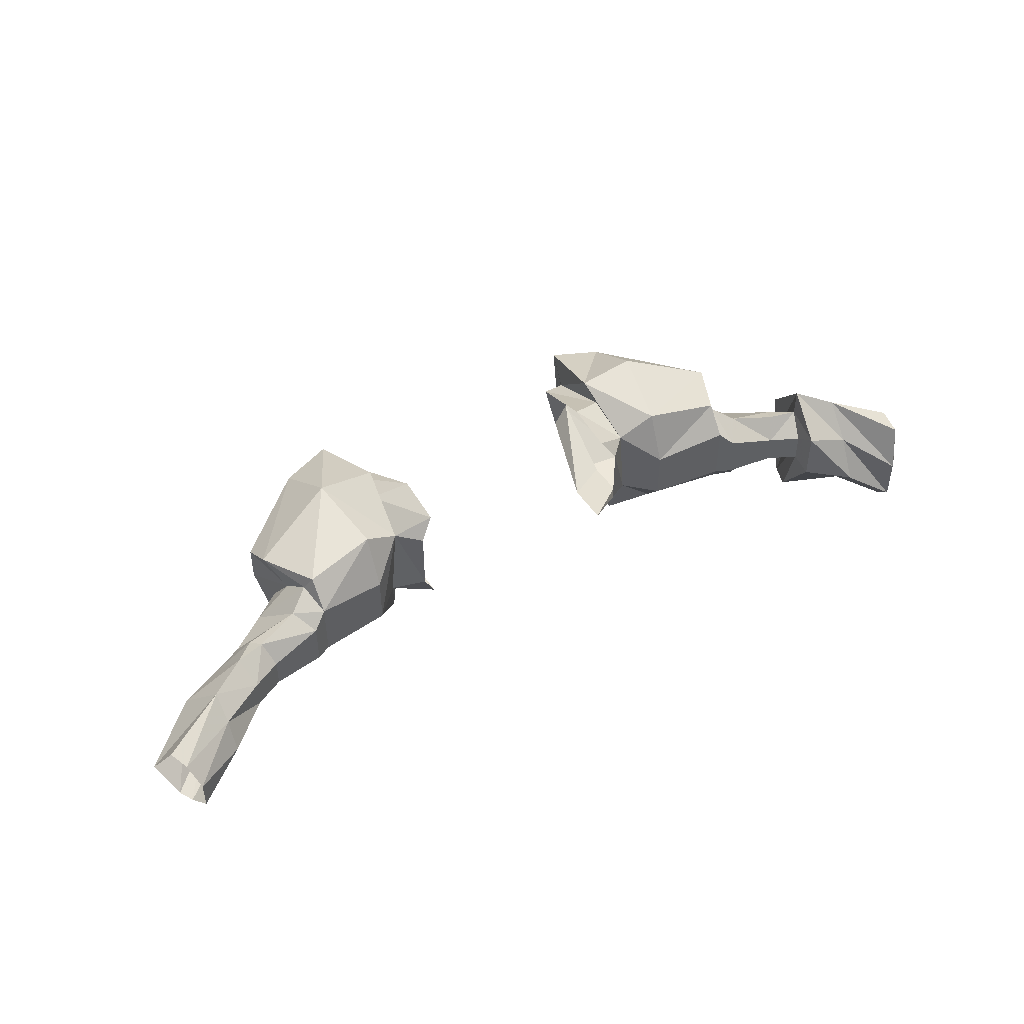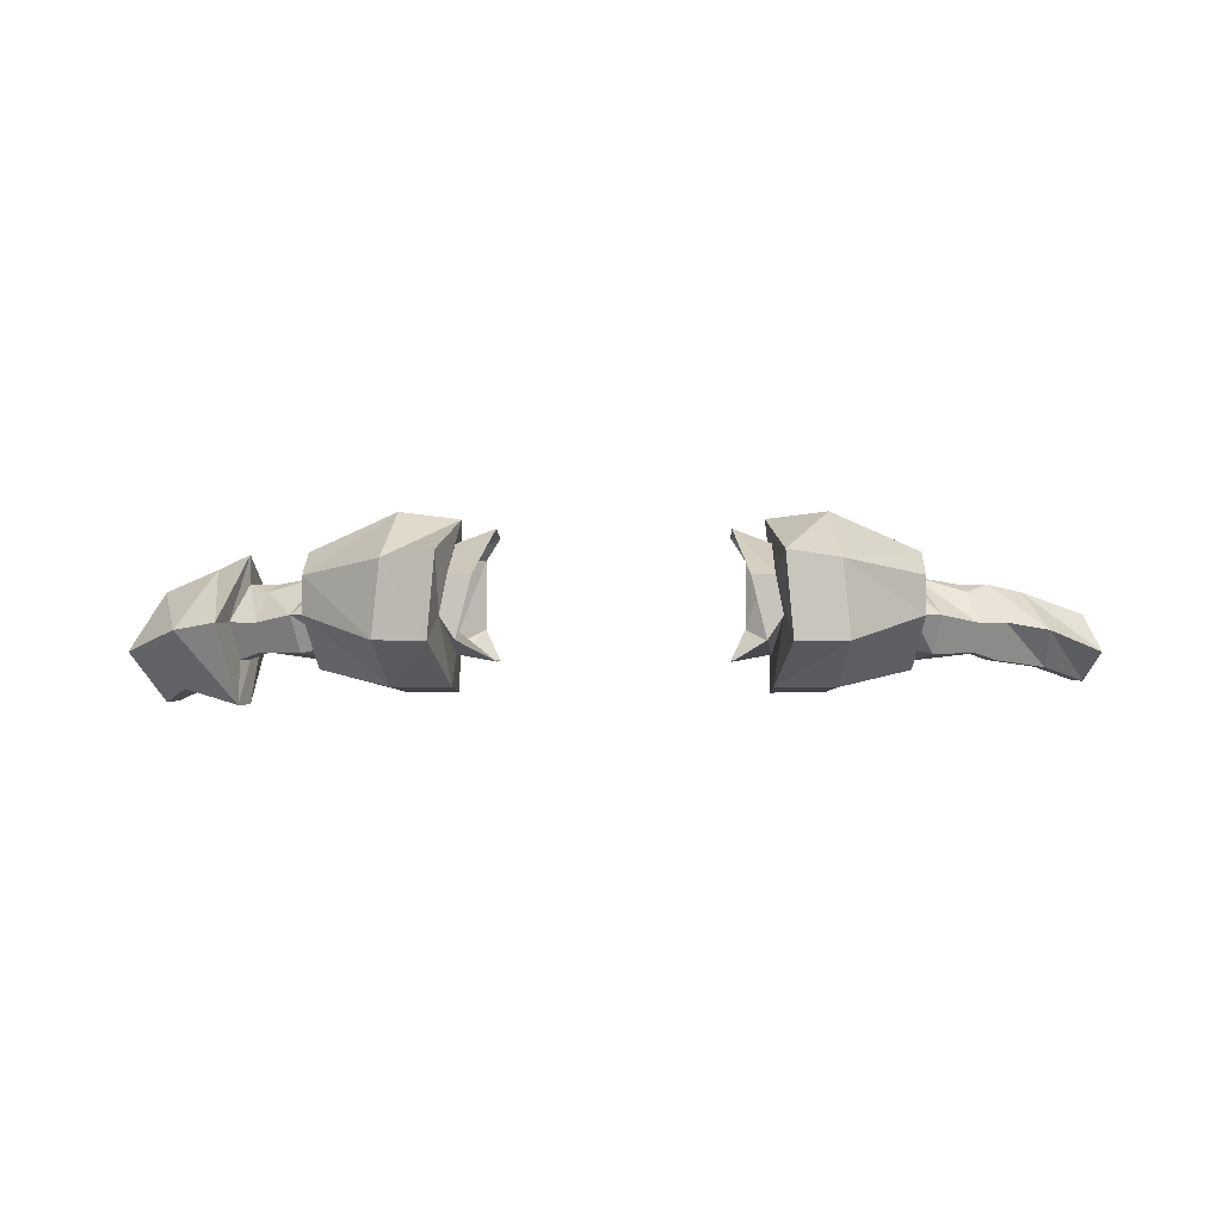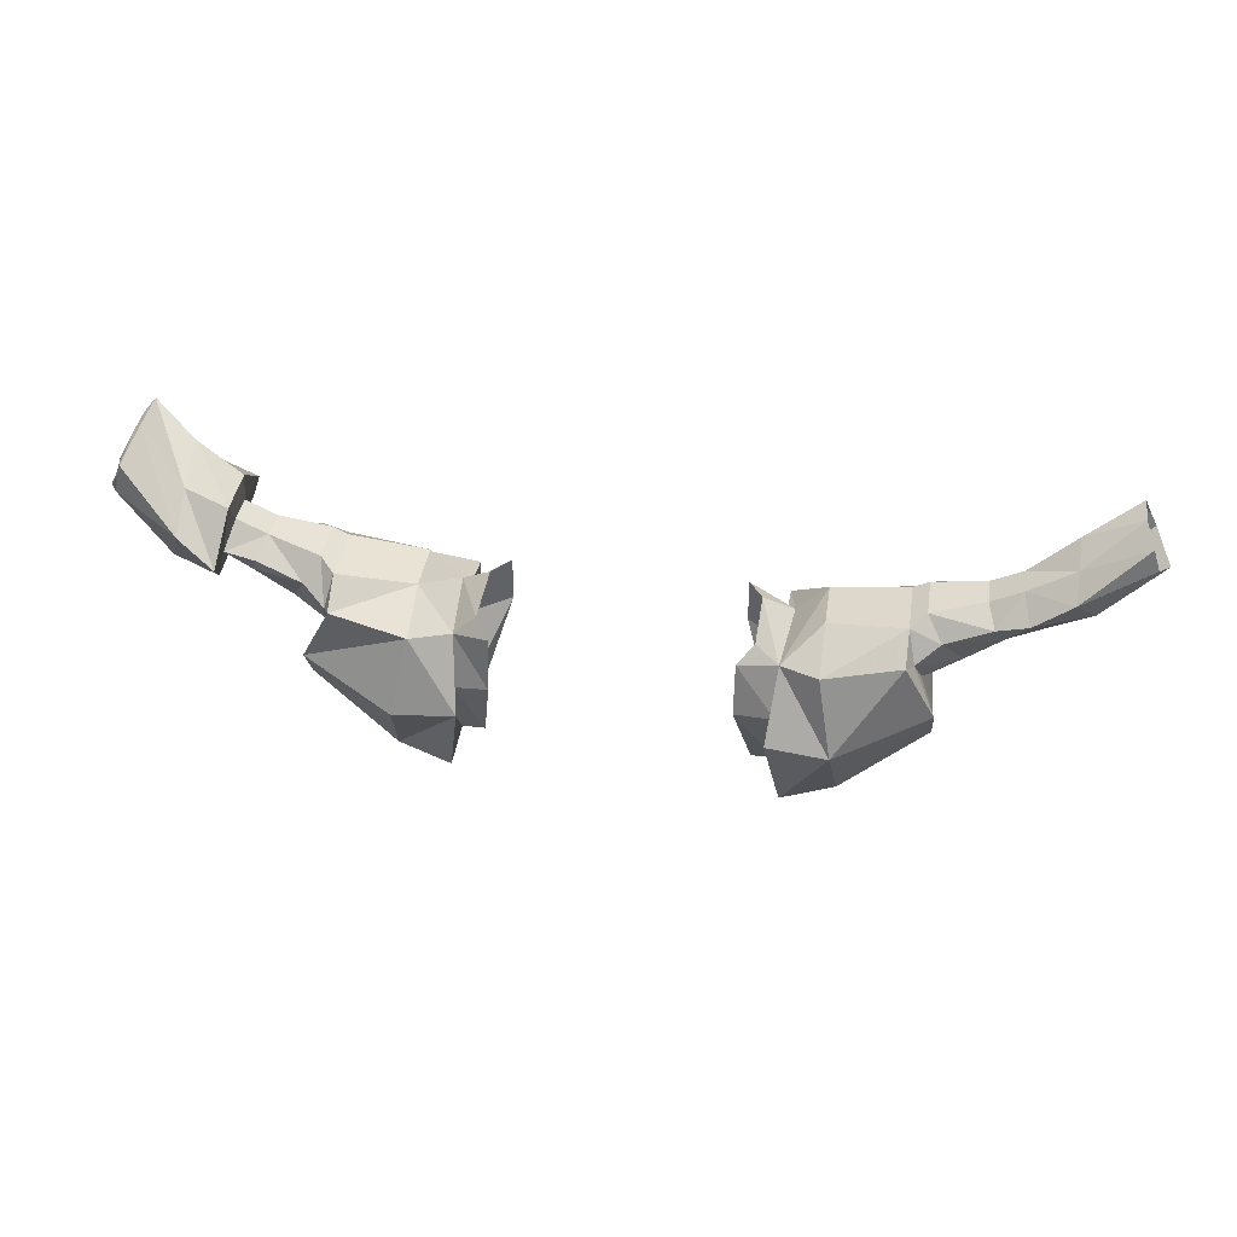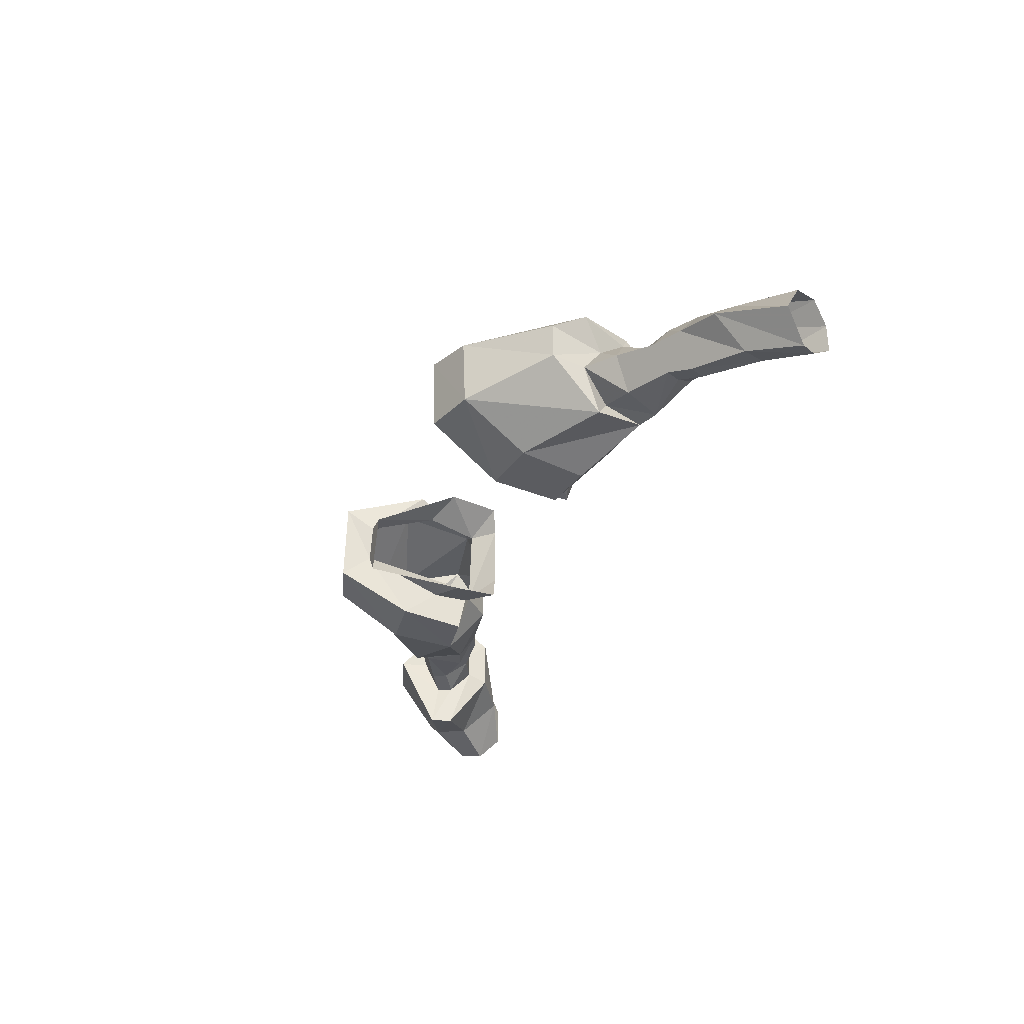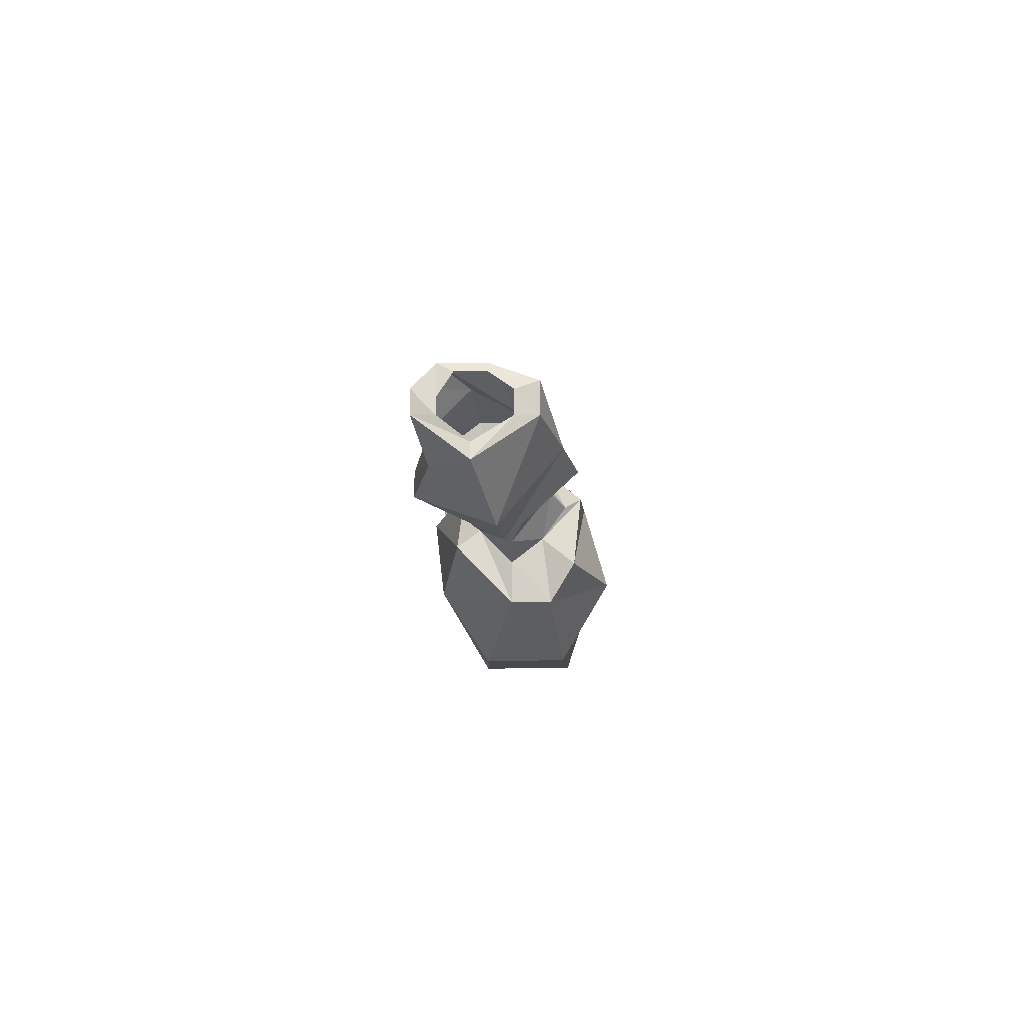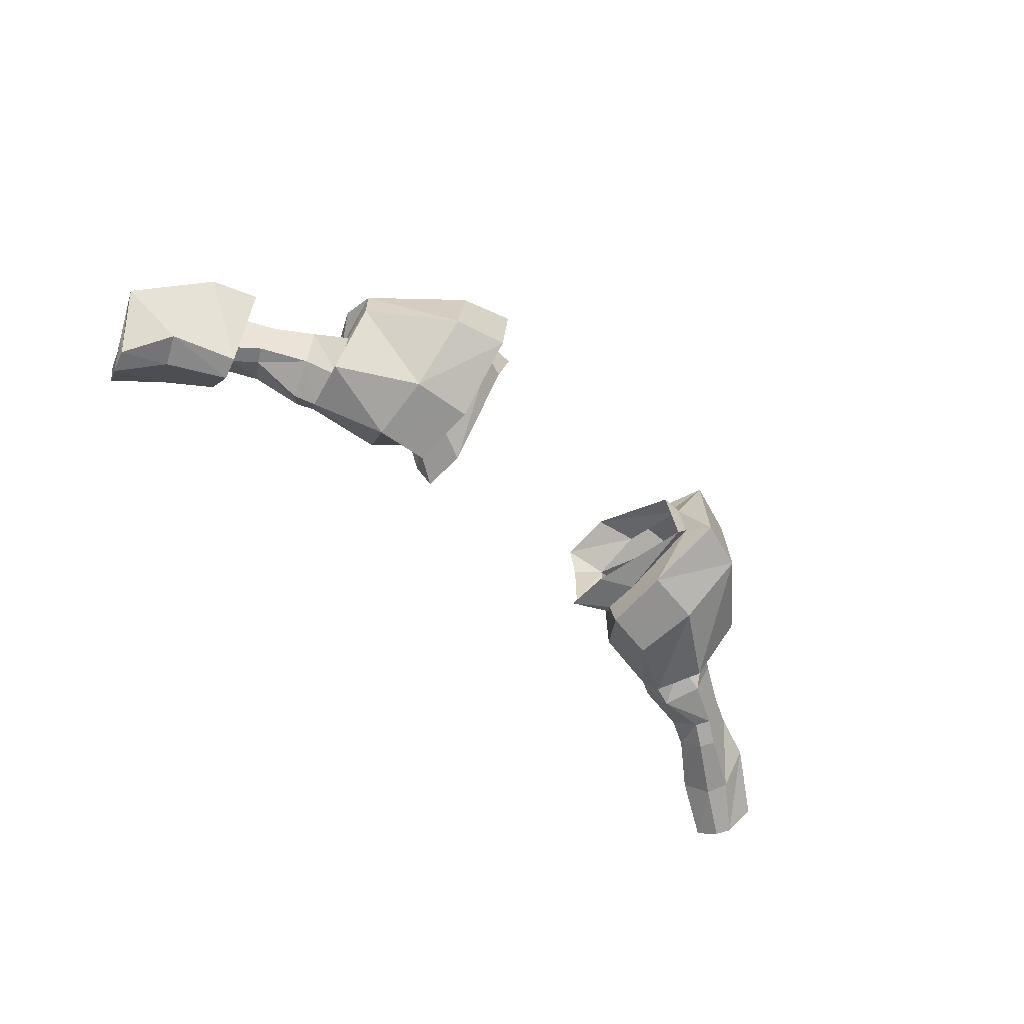
<metadata>
{"format":"obj","ext":"obj","renderer":"f3d","projection":"perspective","resolution":1024,"background":"white","views":[{"elev":46.1,"azim":148.5,"up":"+Z"},{"elev":0.1,"azim":1.8,"up":"+Z"},{"elev":39.6,"azim":8.6,"up":"+Y"},{"elev":-32.5,"azim":68.6,"up":"+Z"},{"elev":3.1,"azim":-90.7,"up":"+Y"},{"elev":-61.6,"azim":-43.8,"up":"+Z"}]}
</metadata>
<code>
v 0.2969 -0.9531 -0.03906
v 0.2812 -0.9219 -0.07031
v 0.3203 -0.9141 -0.07812
v 0.3281 -0.9297 -0.03906
v 0.2891 -0.9297 -0.007812
v 0.3047 -0.9922 -0.03906
v 0.2969 -0.9375 -0.09375
v 0.2812 -0.8828 -0.08594
v 0.3047 -0.875 -0.08594
v 0.3672 -0.8906 -0.07812
v 0.3672 -0.9062 -0.04688
v 0.3047 -0.8828 0
v 0.2812 -0.8984 0.01562
v 0.3047 -0.9531 0.02344
v 0.3047 -0.9922 0
v 0.2188 -1.062 0.01562
v 0.2266 -1.062 -0.0625
v 0.2188 -0.9922 -0.1094
v 0.2109 -0.9219 -0.1172
v 0.2734 -0.8672 -0.0625
v 0.2891 -0.8594 -0.0625
v 0.3438 -0.8516 -0.0625
v 0.3594 -0.875 -0.07812
v 0.3828 -0.8594 -0.08594
v 0.3906 -0.875 -0.08594
v 0.3984 -0.8906 -0.04688
v 0.3594 -0.8828 -0.01562
v 0.3516 -0.8672 -0.007812
v 0.2891 -0.8594 -0.01562
v 0.2734 -0.8672 0
v 0.2734 -0.8906 0.03125
v 0.2109 -0.9844 0.0625
v 0.3438 -0.8516 -0.03125
v 0.375 -0.8359 -0.03125
v 0.375 -0.8359 -0.0625
v 0.4219 -0.7969 -0.07031
v 0.4375 -0.8203 -0.09375
v 0.4453 -0.8438 -0.09375
v 0.4453 -0.875 -0.05469
v 0.3828 -0.8594 -0.007812
v 0.4219 -0.8359 -0.01562
v 0.4219 -0.8125 -0.03906
v 0.4766 -0.7656 -0.0625
v 0.4766 -0.7656 -0.09375
v 0.4844 -0.7891 -0.1094
v 0.4922 -0.8047 -0.1094
v 0.5078 -0.8281 -0.07812
v 0.4922 -0.8047 -0.03906
v 0.4844 -0.7812 -0.03906
v 0.1562 -1.047 0
v 0.1641 -1.047 -0.03906
v 0.1719 -1.078 -0.0625
v 0.1641 -1.078 0.02344
v 0.1562 -0.9688 0.03125
v 0.1172 -0.9531 0.04688
v 0.1328 -1.047 0
v 0.1484 -1.047 -0.0625
v 0.1562 -0.9609 -0.07812
v 0.1562 -1 -0.1094
v 0.1484 -0.9844 0.05469
v 0.1562 -0.9141 0.01562
v 0.1172 -0.8984 0.03906
v 0.1562 -0.9297 -0.1172
v 0.1953 -0.8828 -0.07031
v 0.1953 -0.8828 -0.01562
v 0.1953 -0.9062 0.03906
v 0.1562 -0.9219 -0.07812
v 0.1641 -0.9141 -0.07031
v -0.2812 -0.9219 -0.07031
v -0.2969 -0.9531 -0.03906
v -0.3281 -0.9297 -0.03906
v -0.3203 -0.9141 -0.07812
v -0.2812 -0.8828 -0.08594
v -0.2969 -0.9375 -0.09375
v -0.3047 -0.9922 -0.03906
v -0.3047 -0.9922 0
v -0.2891 -0.9297 -0.007812
v -0.3047 -0.8828 0
v -0.3594 -0.8828 -0.01562
v -0.3672 -0.9062 -0.04688
v -0.3672 -0.8906 -0.07812
v -0.3594 -0.875 -0.07812
v -0.3047 -0.875 -0.08594
v -0.2734 -0.8672 -0.0625
v -0.1953 -0.8828 -0.07031
v -0.2109 -0.9219 -0.1172
v -0.2188 -0.9922 -0.1094
v -0.2266 -1.062 -0.0625
v -0.2188 -1.062 0.01562
v -0.2109 -0.9844 0.0625
v -0.3047 -0.9531 0.02344
v -0.2734 -0.8906 0.03125
v -0.2812 -0.8984 0.01562
v -0.2891 -0.8594 -0.01562
v -0.3438 -0.8516 -0.03125
v -0.3516 -0.8672 -0.007812
v -0.3828 -0.8594 -0.007812
v -0.3984 -0.8906 -0.04688
v -0.3906 -0.875 -0.08594
v -0.3828 -0.8594 -0.08594
v -0.3438 -0.8516 -0.0625
v -0.2891 -0.8594 -0.0625
v -0.2734 -0.8672 0
v -0.1953 -0.8828 -0.01562
v -0.1641 -0.9141 -0.07031
v -0.1562 -0.9297 -0.1172
v -0.1562 -1 -0.1094
v -0.1719 -1.078 -0.0625
v -0.1641 -1.078 0.02344
v -0.1484 -0.9844 0.05469
v -0.1953 -0.9062 0.03906
v -0.375 -0.8359 -0.0625
v -0.375 -0.8359 -0.03125
v -0.3828 -0.8594 -0.1328
v -0.375 -0.8125 -0.07031
v -0.375 -0.8125 -0.01562
v -0.3828 -0.8594 0.02344
v -0.4062 -0.9219 -0.04688
v -0.3906 -0.8828 -0.1328
v -0.4531 -0.8516 -0.1172
v -0.4375 -0.8203 -0.1172
v -0.4219 -0.7812 -0.07812
v -0.4219 -0.8047 -0.03125
v -0.4219 -0.8359 0.007812
v -0.4531 -0.9062 -0.05469
v -0.5156 -0.8438 -0.07812
v -0.4844 -0.8047 -0.1328
v -0.4766 -0.7812 -0.1328
v -0.4688 -0.7578 -0.1094
v -0.4688 -0.7578 -0.0625
v -0.4766 -0.7734 -0.01562
v -0.4844 -0.8047 -0.01562
v -0.4922 -0.8047 -0.03906
v -0.5078 -0.8281 -0.07812
v -0.4922 -0.8047 -0.1094
v -0.4844 -0.7891 -0.1094
v -0.4766 -0.7656 -0.09375
v -0.4766 -0.7656 -0.0625
v -0.4844 -0.7812 -0.03906
v -0.1641 -1.047 -0.03906
v -0.1562 -1.047 0
v -0.1562 -0.9609 -0.07812
v -0.1172 -0.9453 -0.08594
v -0.1484 -1.047 -0.0625
v -0.1328 -1.047 0
v -0.1562 -0.9688 0.03125
v -0.1562 -0.9141 0.01562
v -0.1328 -0.8906 0.01562
v -0.1328 -0.8906 -0.05469
v -0.1562 -0.9219 -0.07812
v -0.1172 -0.9531 0.04688
v -0.1172 -0.8984 0.03906
v 0.1172 -0.9453 -0.08594
v 0.1172 -0.8984 -0.08594
v 0.1328 -0.8906 -0.05469
v 0.1328 -0.8906 0.01562
v -0.1172 -0.8984 -0.08594
f 1 2 3
f 1 3 4
f 1 4 5
f 3 10 4
f 4 10 11
f 4 11 12
f 4 12 13
f 4 13 5
f 10 25 11
f 11 25 26
f 11 26 27
f 11 27 12
f 25 38 26
f 26 38 39
f 26 39 40
f 26 40 27
f 40 39 41
f 38 46 39
f 39 46 47
f 39 47 41
f 41 47 48
f 69 70 71
f 69 71 72
f 70 77 71
f 71 77 78
f 71 78 79
f 71 79 80
f 71 80 72
f 72 80 81
f 77 93 78
f 79 97 80
f 80 97 98
f 80 98 81
f 81 98 99
f 1 5 6
f 1 6 7
f 1 7 2
f 2 7 8
f 5 13 14
f 5 14 15
f 5 15 6
f 13 30 31
f 13 31 14
f 50 51 52
f 50 52 53
f 50 53 54
f 51 58 59
f 51 59 52
f 53 60 54
f 54 60 61
f 63 59 58
f 63 58 67
f 63 67 68
f 69 73 74
f 69 74 75
f 69 75 70
f 70 75 76
f 70 76 77
f 76 91 77
f 77 91 92
f 77 92 93
f 92 103 93
f 112 100 114
f 112 114 115
f 112 115 113
f 113 115 116
f 113 116 97
f 97 116 117
f 99 119 100
f 100 119 114
f 126 132 133
f 126 133 134
f 126 134 127
f 127 134 135
f 127 135 128
f 128 135 136
f 128 136 129
f 129 136 137
f 129 137 130
f 130 137 138
f 130 138 131
f 131 138 139
f 131 139 132
f 132 139 133
f 140 141 109
f 140 109 108
f 140 108 107
f 140 107 142
f 141 146 110
f 141 110 109
f 105 150 106
f 106 150 142
f 106 142 107
f 110 146 147
f 2 8 9
f 2 9 3
f 3 9 10
f 8 20 21
f 8 21 9
f 9 21 22
f 9 22 23
f 9 23 10
f 10 23 24
f 10 24 25
f 12 27 28
f 12 28 29
f 12 29 30
f 12 30 13
f 20 30 29
f 20 29 21
f 21 29 33
f 21 33 22
f 22 33 34
f 22 34 35
f 22 35 23
f 23 35 24
f 24 35 36
f 24 36 37
f 24 37 25
f 25 37 38
f 27 40 28
f 28 40 34
f 28 34 33
f 28 33 29
f 40 41 34
f 34 41 42
f 34 42 35
f 35 42 36
f 36 42 43
f 36 43 44
f 36 44 37
f 37 44 45
f 37 45 38
f 38 45 46
f 41 48 49
f 41 49 42
f 42 49 43
f 69 72 73
f 72 81 82
f 72 82 83
f 72 83 73
f 73 83 84
f 78 93 94
f 78 94 95
f 78 95 96
f 78 96 79
f 79 96 97
f 81 99 82
f 82 99 100
f 82 100 101
f 82 101 102
f 82 102 83
f 83 102 84
f 84 102 103
f 93 103 94
f 94 103 102
f 94 102 101
f 94 101 95
f 95 101 112
f 95 112 113
f 95 113 97
f 95 97 96
f 101 100 112
f 115 122 116
f 116 122 123
f 6 15 16
f 6 16 17
f 6 17 7
f 7 17 18
f 7 18 8
f 8 18 19
f 8 19 20
f 14 31 32
f 14 32 16
f 14 16 15
f 19 64 20
f 20 64 30
f 30 64 65
f 30 65 66
f 30 66 31
f 31 66 32
f 64 68 61
f 64 61 65
f 73 84 85
f 73 85 86
f 73 86 74
f 74 86 87
f 74 87 75
f 75 87 88
f 75 88 76
f 76 88 89
f 76 89 90
f 76 90 91
f 84 103 104
f 84 104 85
f 85 104 105
f 90 111 91
f 91 111 92
f 92 111 104
f 92 104 103
f 120 125 126
f 120 126 127
f 120 127 121
f 121 127 128
f 121 128 122
f 122 128 129
f 122 129 123
f 123 129 130
f 123 130 124
f 124 130 131
f 124 131 132
f 124 132 125
f 125 132 126
f 104 147 105
f 50 54 55
f 50 55 56
f 50 56 51
f 51 56 57
f 51 57 58
f 54 61 62
f 54 62 55
f 140 142 143
f 140 143 144
f 140 144 141
f 141 144 145
f 141 145 146
f 105 147 148
f 105 148 149
f 105 149 150
f 147 146 151
f 147 151 152
f 147 152 148
f 57 153 58
f 58 153 67
f 67 153 154
f 67 154 68
f 68 154 155
f 68 155 61
f 61 155 156
f 61 156 62
f 142 150 157
f 142 157 143
f 145 151 146
f 149 157 150
f 52 59 17
f 52 17 53
f 53 17 16
f 53 16 32
f 53 32 60
f 17 59 18
f 18 59 63
f 18 63 19
f 19 63 64
f 32 66 61
f 32 61 60
f 63 68 64
f 65 61 66
f 85 105 86
f 86 105 106
f 86 106 107
f 86 107 87
f 87 107 108
f 87 108 88
f 88 108 89
f 89 108 109
f 89 109 110
f 89 110 90
f 90 110 111
f 97 117 98
f 98 117 118
f 98 118 99
f 99 118 119
f 114 119 120
f 114 120 121
f 114 121 115
f 115 121 122
f 116 123 117
f 117 123 124
f 117 124 118
f 118 124 125
f 118 125 119
f 119 125 120
f 110 147 111
f 111 147 104

</code>
